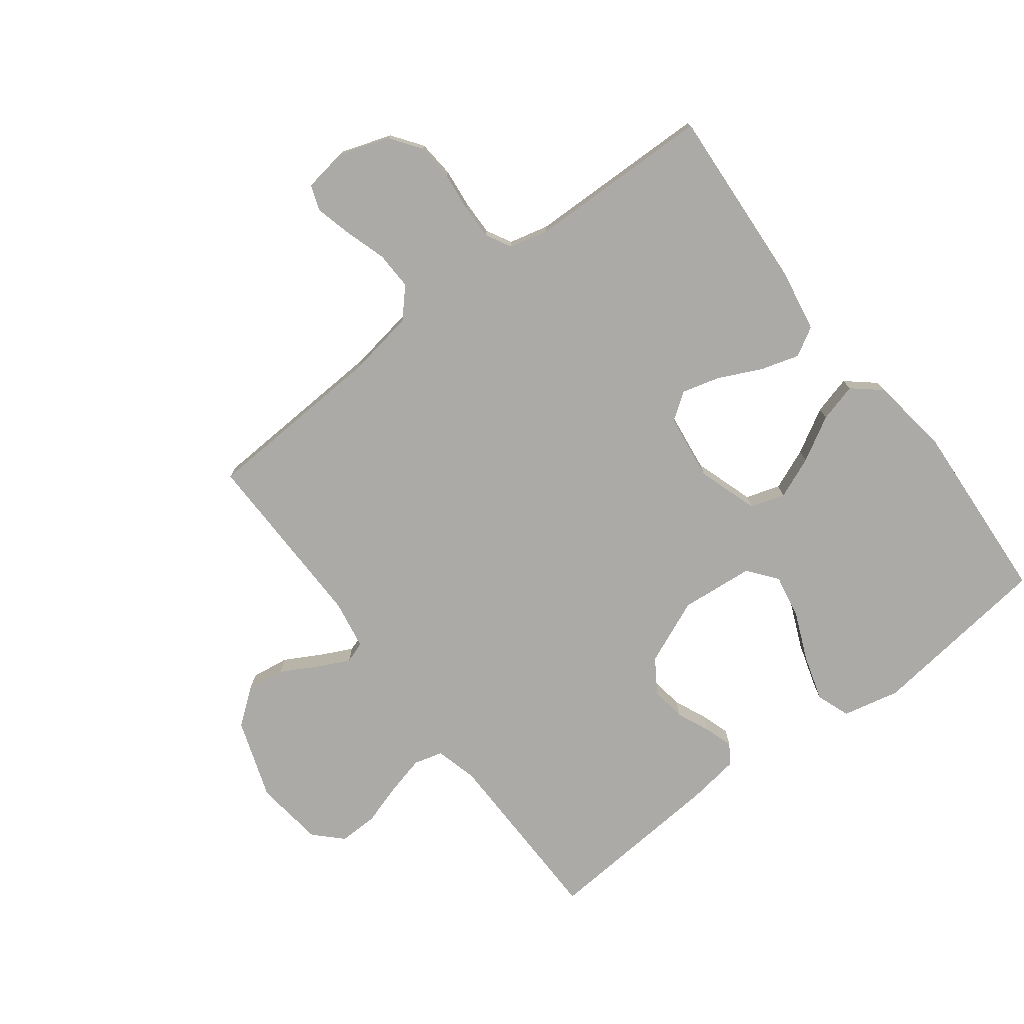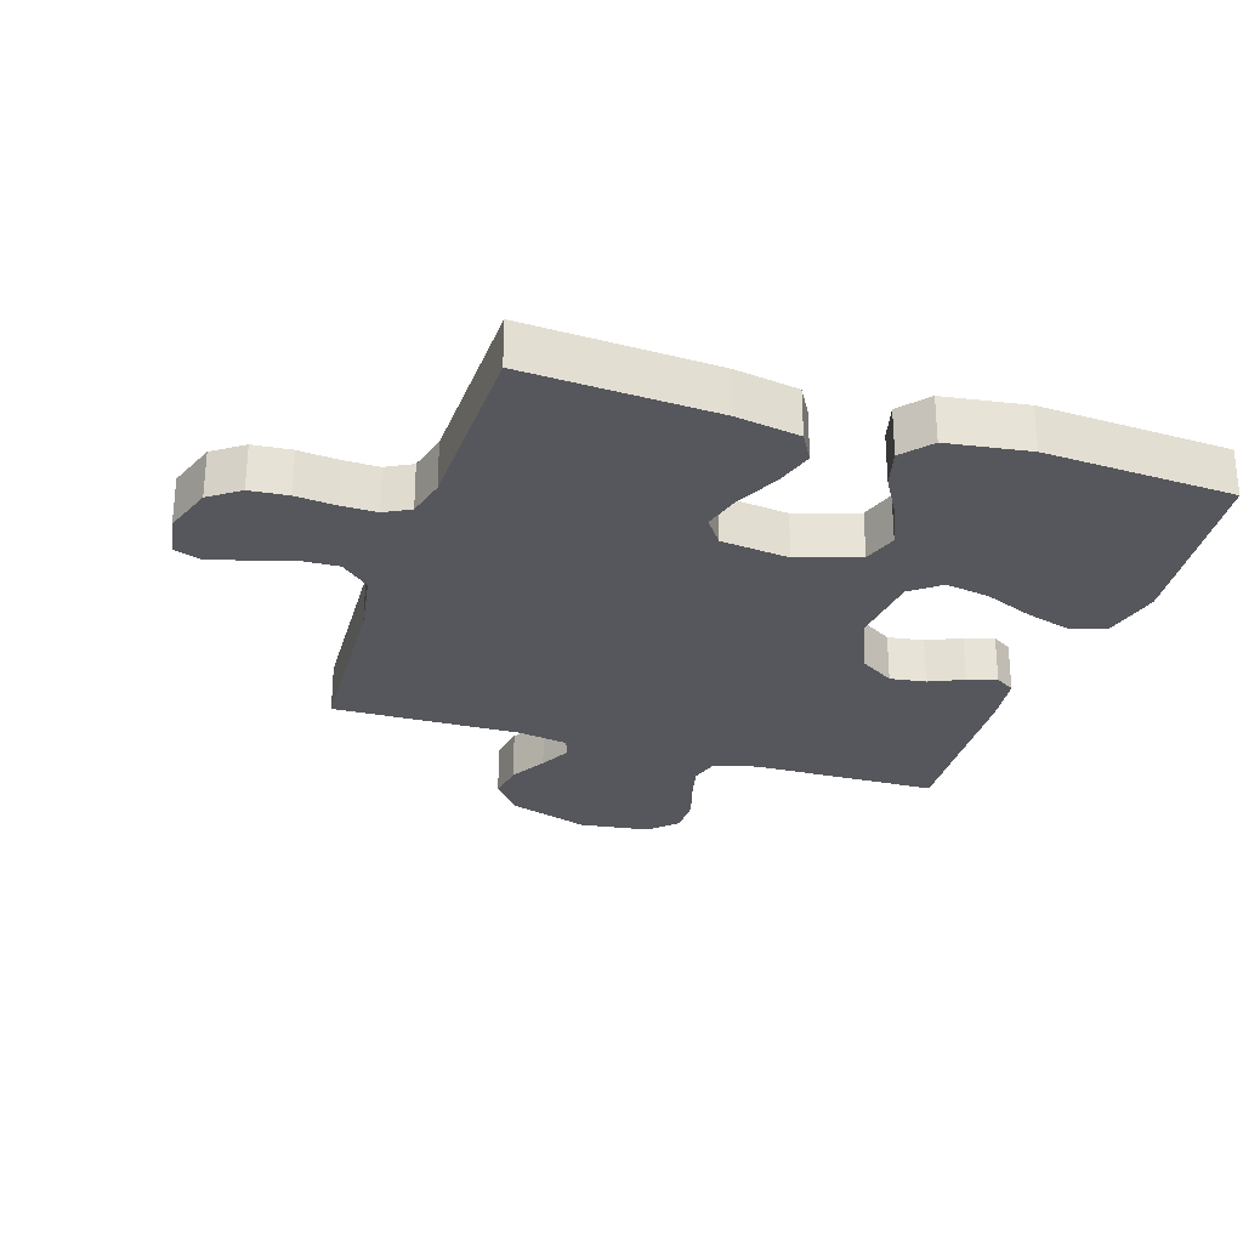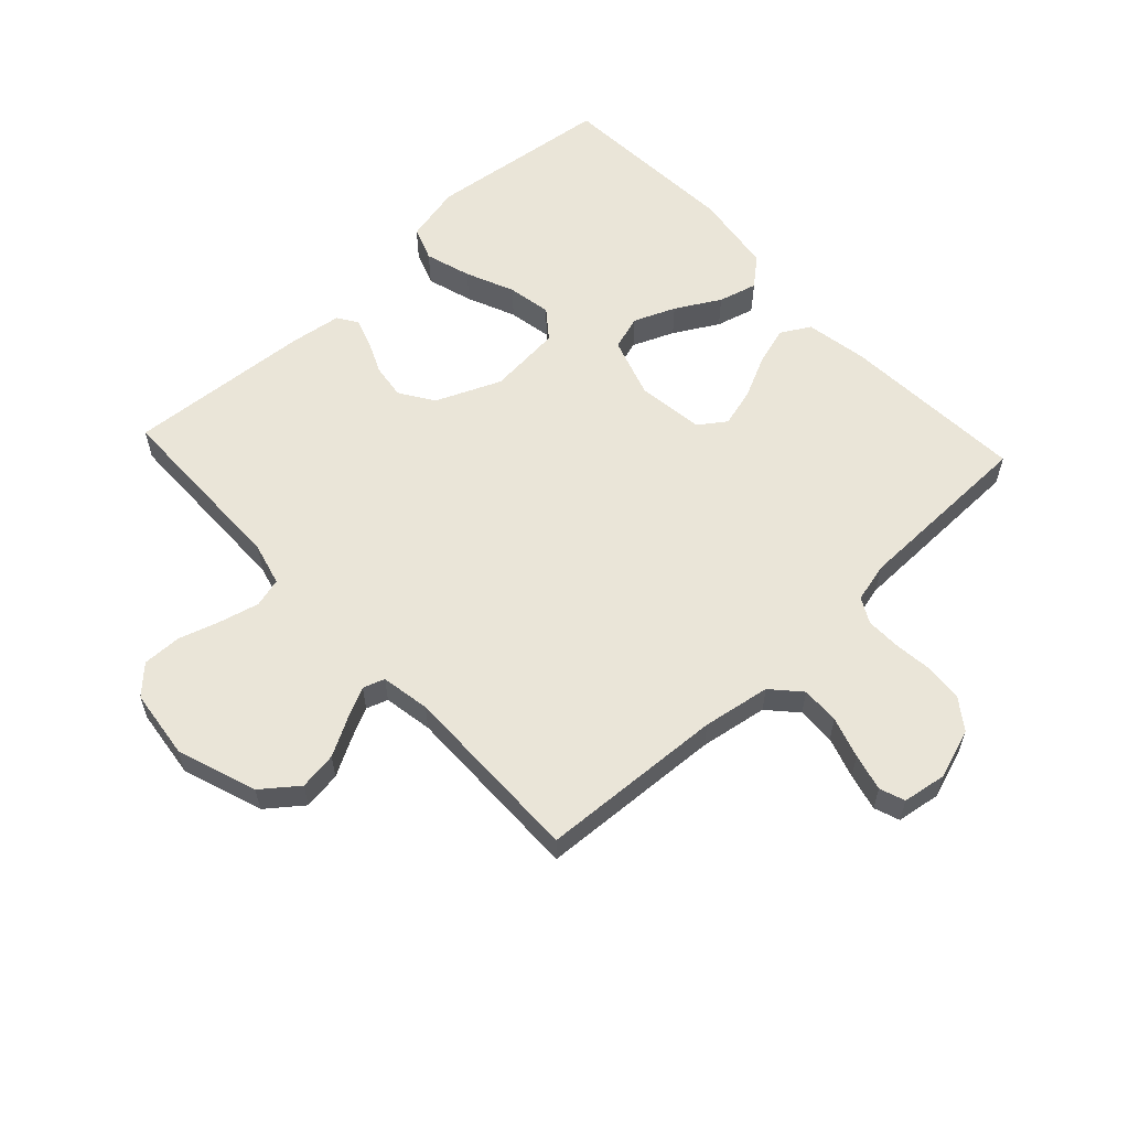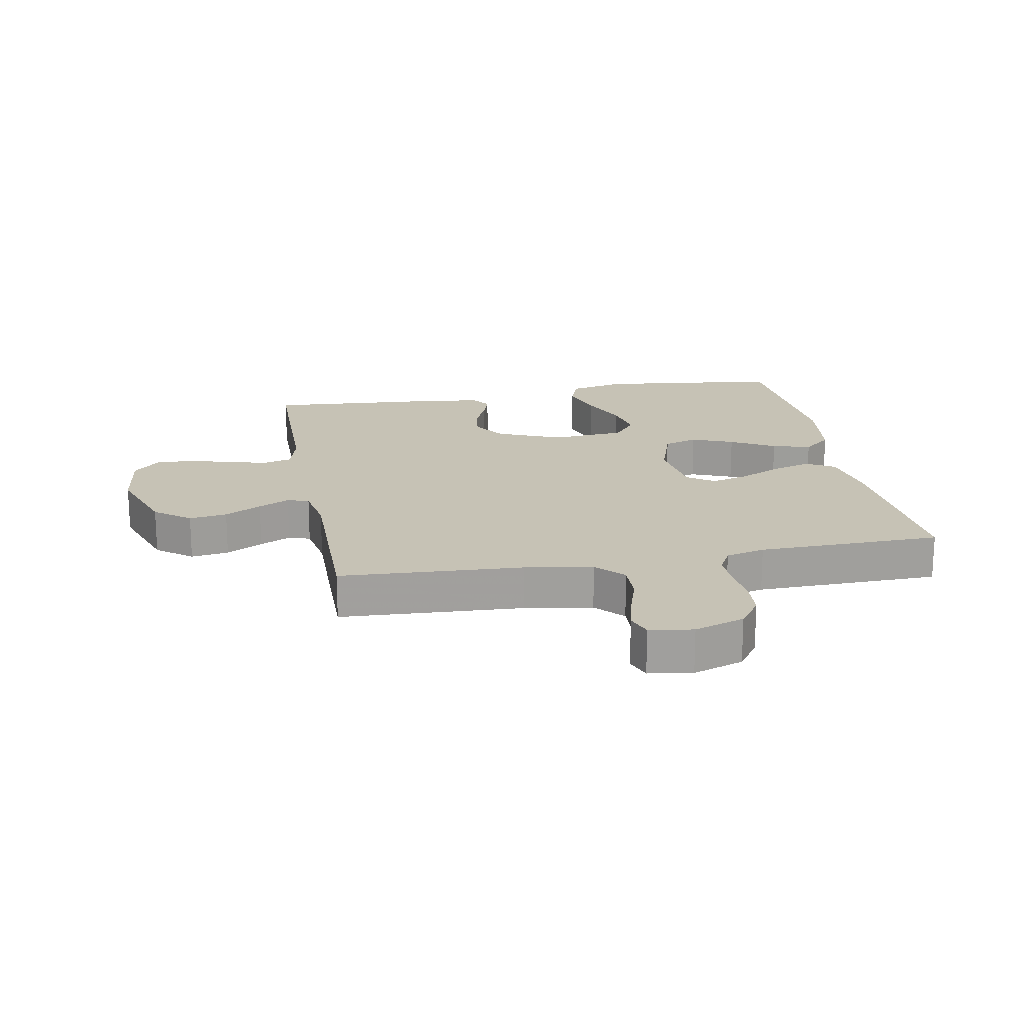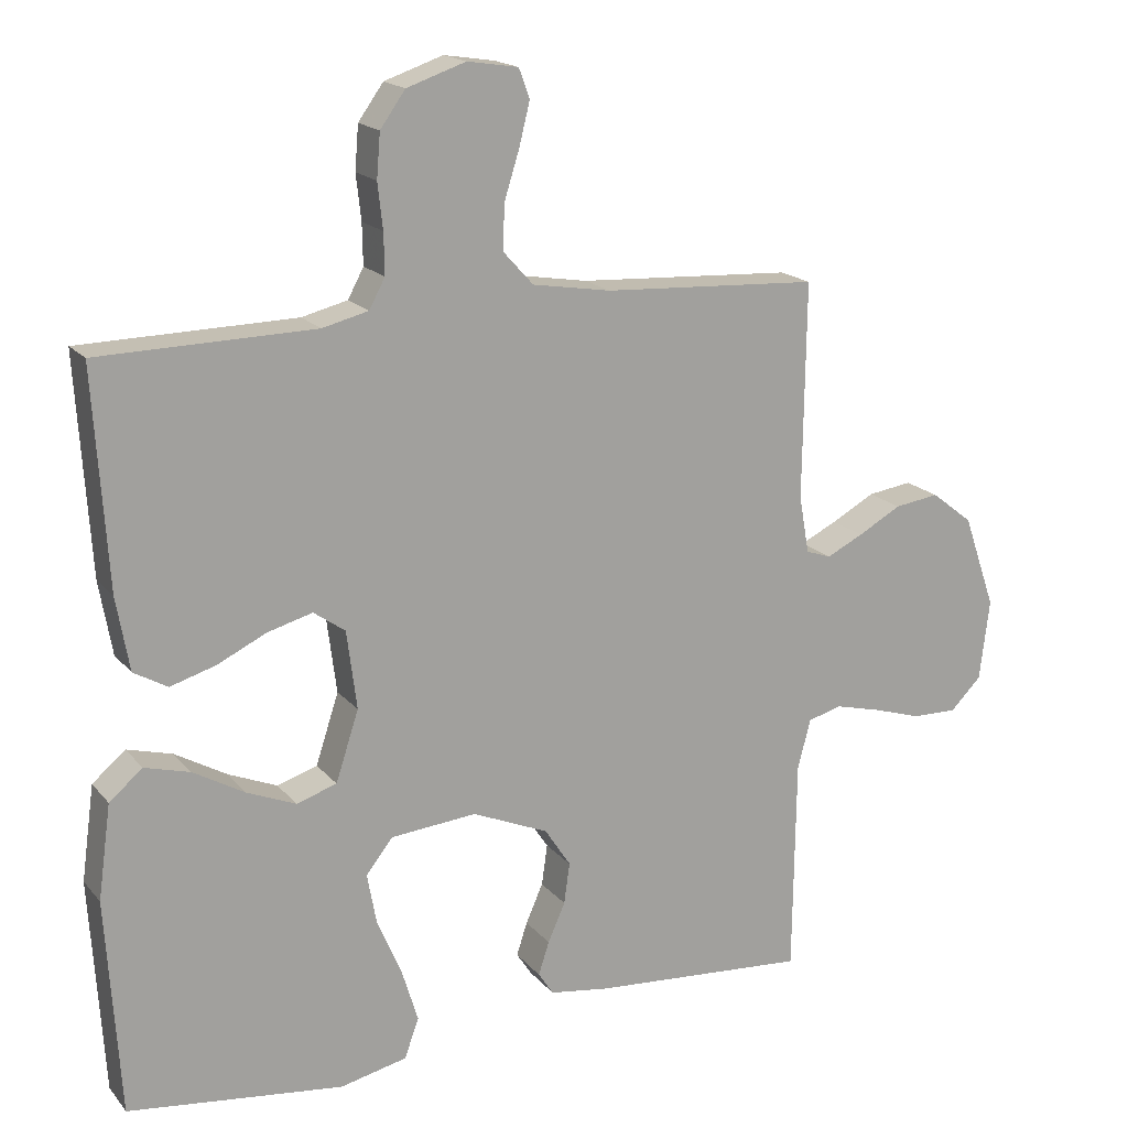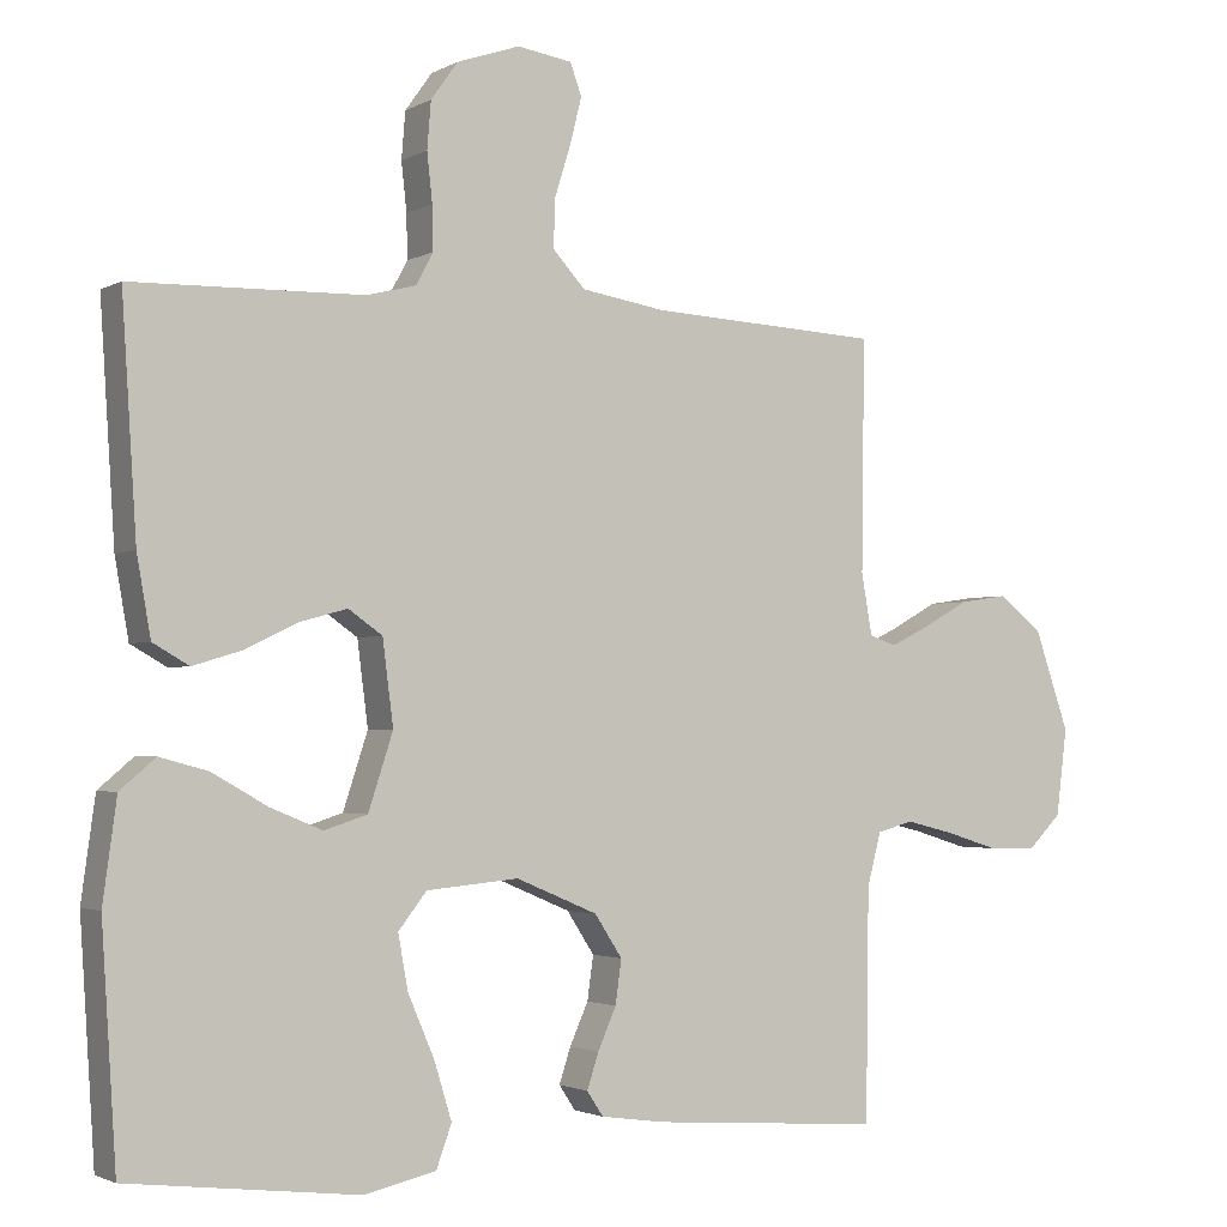
<metadata>
{"format":"obj","ext":"obj","renderer":"f3d","projection":"perspective","resolution":1024,"background":"white","views":[{"elev":-76.1,"azim":37.3,"up":"+Y"},{"elev":-27.5,"azim":72.3,"up":"+Y"},{"elev":59.1,"azim":-42.9,"up":"+Y"},{"elev":18.9,"azim":-10.5,"up":"+Y"},{"elev":17.5,"azim":153.6,"up":"+Z"},{"elev":-2.2,"azim":150.4,"up":"+Z"}]}
</metadata>
<code>
v -0.5 0.07 -0.5
v -0.504 0.07 -0.2
v -0.522 0.07 -0.131
v -0.569 0.07 -0.118
v -0.633 0.07 -0.134
v -0.701 0.07 -0.155
v -0.764 0.07 -0.156
v -0.807 0.07 -0.113
v -0.821 0.07 0
v -0.776 0.07 0.13
v -0.718 0.07 0.175
v -0.656 0.07 0.166
v -0.596 0.07 0.133
v -0.545 0.07 0.108
v -0.51 0.07 0.12
v -0.496 0.07 0.2
v -0.5 0.07 0.5
v -0.2 0.07 0.516
v -0.09 0.07 0.534
v -0.048 0.07 0.58
v -0.05 0.07 0.642
v -0.071 0.07 0.709
v -0.086 0.07 0.769
v -0.071 0.07 0.81
v 0 0.07 0.821
v 0.082 0.07 0.793
v 0.117 0.07 0.744
v 0.122 0.07 0.683
v 0.115 0.07 0.62
v 0.114 0.07 0.563
v 0.136 0.07 0.522
v 0.2 0.07 0.506
v 0.5 0.07 0.5
v 0.481 0.07 0.2
v 0.463 0.07 0.098
v 0.416 0.07 0.071
v 0.353 0.07 0.09
v 0.284 0.07 0.123
v 0.222 0.07 0.14
v 0.178 0.07 0.109
v 0.164 0.07 0
v 0.196 0.07 -0.098
v 0.252 0.07 -0.116
v 0.32 0.07 -0.088
v 0.392 0.07 -0.047
v 0.455 0.07 -0.03
v 0.501 0.07 -0.069
v 0.519 0.07 -0.2
v 0.5 0.07 -0.5
v 0.2 0.07 -0.536
v 0.107 0.07 -0.515
v 0.087 0.07 -0.46
v 0.11 0.07 -0.385
v 0.144 0.07 -0.306
v 0.157 0.07 -0.235
v 0.12 0.07 -0.188
v 0 0.07 -0.177
v -0.106 0.07 -0.222
v -0.142 0.07 -0.277
v -0.134 0.07 -0.334
v -0.11 0.07 -0.388
v -0.095 0.07 -0.434
v -0.116 0.07 -0.466
v -0.2 0.07 -0.478
v -0.5 0 -0.5
v -0.504 0 -0.2
v -0.522 0 -0.131
v -0.569 0 -0.118
v -0.633 0 -0.134
v -0.701 0 -0.155
v -0.764 0 -0.156
v -0.807 0 -0.113
v -0.821 0 0
v -0.776 0 0.13
v -0.718 0 0.175
v -0.656 0 0.166
v -0.596 0 0.133
v -0.545 0 0.108
v -0.51 0 0.12
v -0.496 0 0.2
v -0.5 0 0.5
v -0.2 0 0.516
v -0.09 0 0.534
v -0.048 0 0.58
v -0.05 0 0.642
v -0.071 0 0.709
v -0.086 0 0.769
v -0.071 0 0.81
v 0 0 0.821
v 0.082 0 0.793
v 0.117 0 0.744
v 0.122 0 0.683
v 0.115 0 0.62
v 0.114 0 0.563
v 0.136 0 0.522
v 0.2 0 0.506
v 0.5 0 0.5
v 0.481 0 0.2
v 0.463 0 0.098
v 0.416 0 0.071
v 0.353 0 0.09
v 0.284 0 0.123
v 0.222 0 0.14
v 0.178 0 0.109
v 0.164 0 0
v 0.196 0 -0.098
v 0.252 0 -0.116
v 0.32 0 -0.088
v 0.392 0 -0.047
v 0.455 0 -0.03
v 0.501 0 -0.069
v 0.519 0 -0.2
v 0.5 0 -0.5
v 0.2 0 -0.536
v 0.107 0 -0.515
v 0.087 0 -0.46
v 0.11 0 -0.385
v 0.144 0 -0.306
v 0.157 0 -0.235
v 0.12 0 -0.188
v 0 0 -0.177
v -0.106 0 -0.222
v -0.142 0 -0.277
v -0.134 0 -0.334
v -0.11 0 -0.388
v -0.095 0 -0.434
v -0.116 0 -0.466
v -0.2 0 -0.478
f 64 1 2
f 63 64 2
f 62 63 2
f 61 62 2
f 60 61 2
f 59 60 2 3
f 58 59 3
f 57 58 3 4
f 56 57 4
f 52 53 54
f 51 52 54
f 50 51 54
f 49 50 54
f 48 49 54
f 47 48 54
f 46 47 54
f 45 46 54
f 44 45 54
f 43 44 54 55
f 42 43 55 56
f 36 37 38
f 35 36 38
f 34 35 38
f 33 34 38
f 32 33 38
f 31 32 38 39
f 30 31 39 40
f 27 28 29
f 26 27 29
f 25 26 29
f 24 25 29
f 23 24 29
f 22 23 29
f 21 22 29
f 20 21 29 30
f 30 40 41
f 20 30 41
f 19 20 41
f 16 17 18
f 41 42 56
f 19 41 56
f 18 19 56
f 16 18 56
f 15 16 56
f 11 12 13
f 10 11 13
f 9 10 13
f 8 9 13
f 7 8 13
f 6 7 13
f 5 6 13
f 14 15 56 4
f 4 5 13 14
f 66 65 128
f 66 128 127
f 66 127 126
f 66 126 125
f 66 125 124
f 67 66 124 123
f 67 123 122
f 68 67 122 121
f 68 121 120
f 118 117 116
f 118 116 115
f 118 115 114
f 118 114 113
f 118 113 112
f 118 112 111
f 118 111 110
f 118 110 109
f 118 109 108
f 119 118 108 107
f 120 119 107 106
f 102 101 100
f 102 100 99
f 102 99 98
f 102 98 97
f 102 97 96
f 103 102 96 95
f 104 103 95 94
f 93 92 91
f 93 91 90
f 93 90 89
f 93 89 88
f 93 88 87
f 93 87 86
f 93 86 85
f 94 93 85 84
f 105 104 94
f 105 94 84
f 105 84 83
f 82 81 80
f 120 106 105
f 120 105 83
f 120 83 82
f 120 82 80
f 120 80 79
f 77 76 75
f 77 75 74
f 77 74 73
f 77 73 72
f 77 72 71
f 77 71 70
f 77 70 69
f 68 120 79 78
f 78 77 69 68
f 1 65 66 2
f 2 66 67 3
f 3 67 68 4
f 4 68 69 5
f 5 69 70 6
f 6 70 71 7
f 7 71 72 8
f 8 72 73 9
f 9 73 74 10
f 10 74 75 11
f 11 75 76 12
f 12 76 77 13
f 13 77 78 14
f 14 78 79 15
f 15 79 80 16
f 16 80 81 17
f 17 81 82 18
f 18 82 83 19
f 19 83 84 20
f 20 84 85 21
f 21 85 86 22
f 22 86 87 23
f 23 87 88 24
f 24 88 89 25
f 25 89 90 26
f 26 90 91 27
f 27 91 92 28
f 28 92 93 29
f 29 93 94 30
f 30 94 95 31
f 31 95 96 32
f 32 96 97 33
f 33 97 98 34
f 34 98 99 35
f 35 99 100 36
f 36 100 101 37
f 37 101 102 38
f 38 102 103 39
f 39 103 104 40
f 40 104 105 41
f 41 105 106 42
f 42 106 107 43
f 43 107 108 44
f 44 108 109 45
f 45 109 110 46
f 46 110 111 47
f 47 111 112 48
f 48 112 113 49
f 49 113 114 50
f 50 114 115 51
f 51 115 116 52
f 52 116 117 53
f 53 117 118 54
f 54 118 119 55
f 55 119 120 56
f 56 120 121 57
f 57 121 122 58
f 58 122 123 59
f 59 123 124 60
f 60 124 125 61
f 61 125 126 62
f 62 126 127 63
f 63 127 128 64
f 64 128 65 1

</code>
